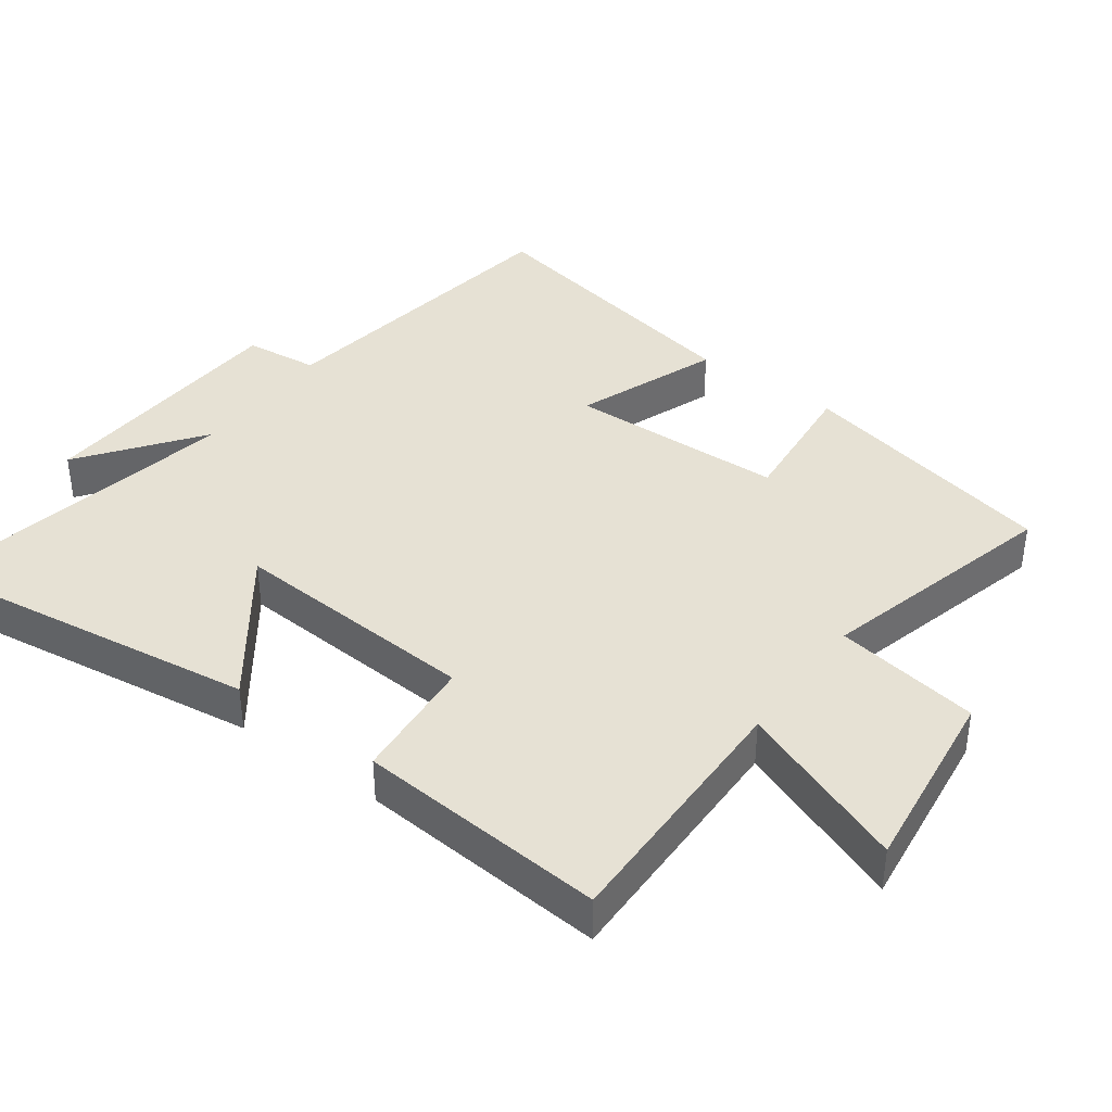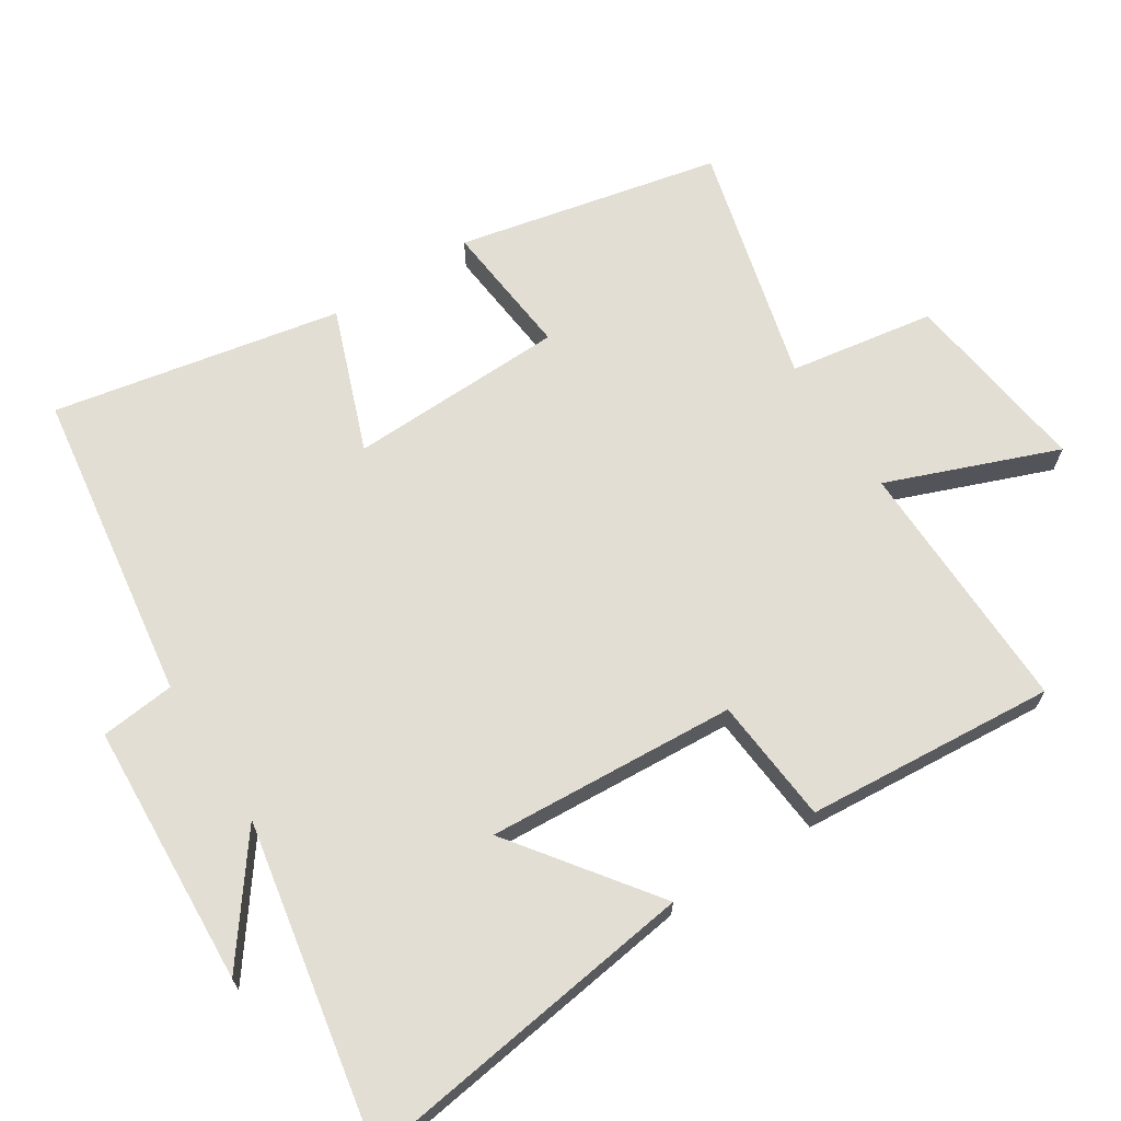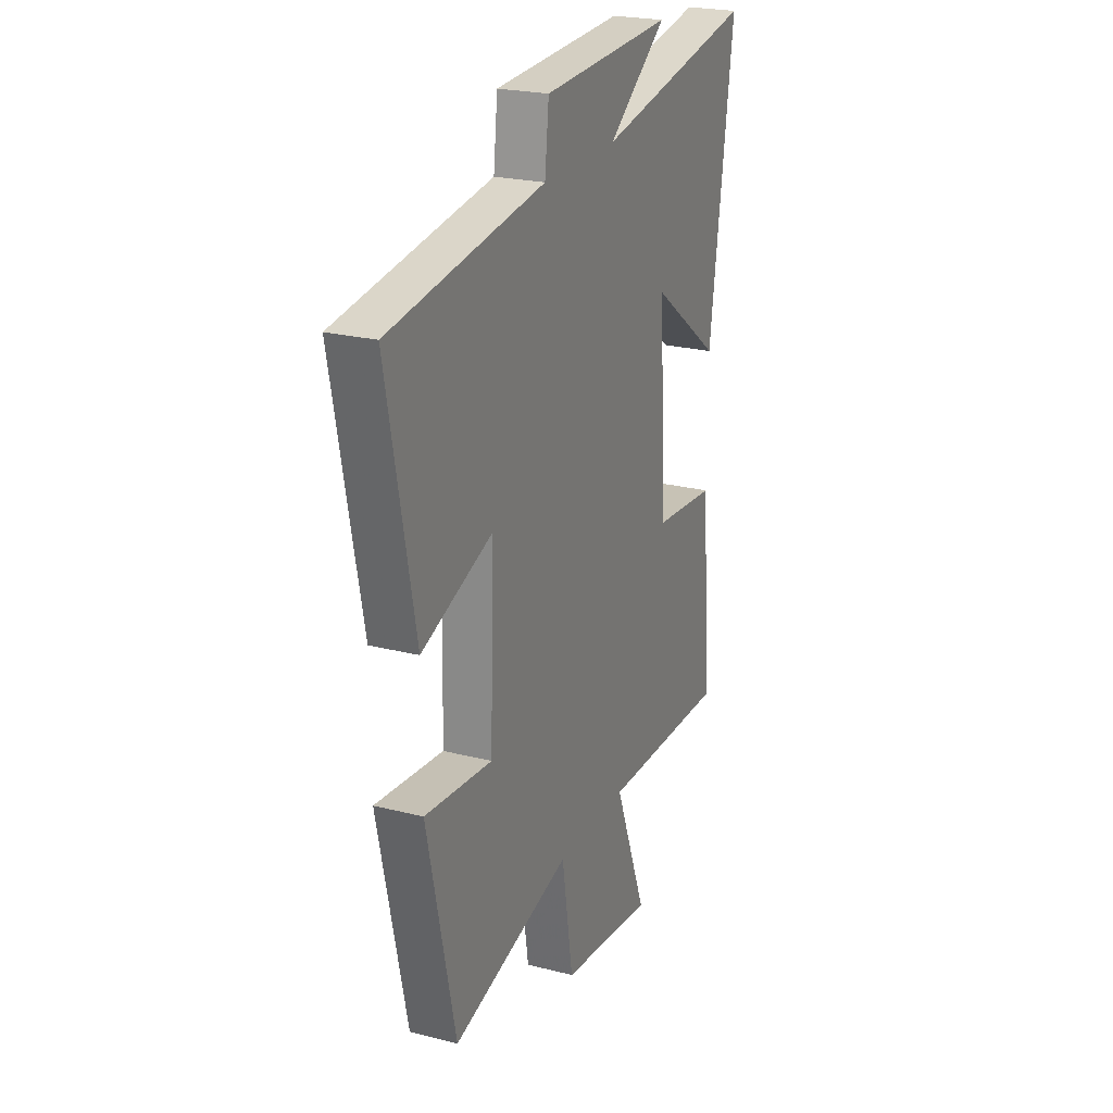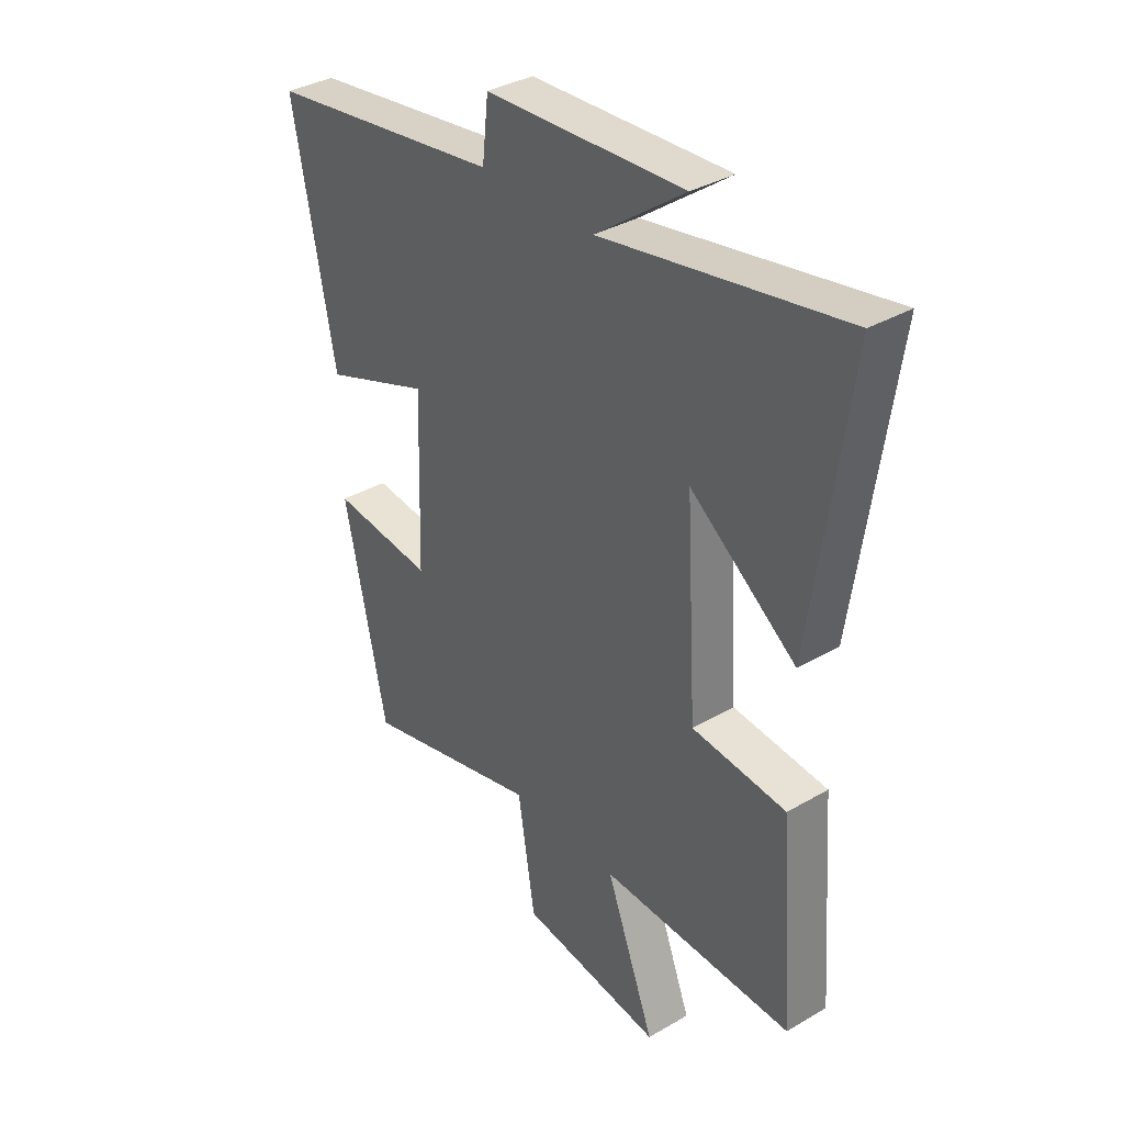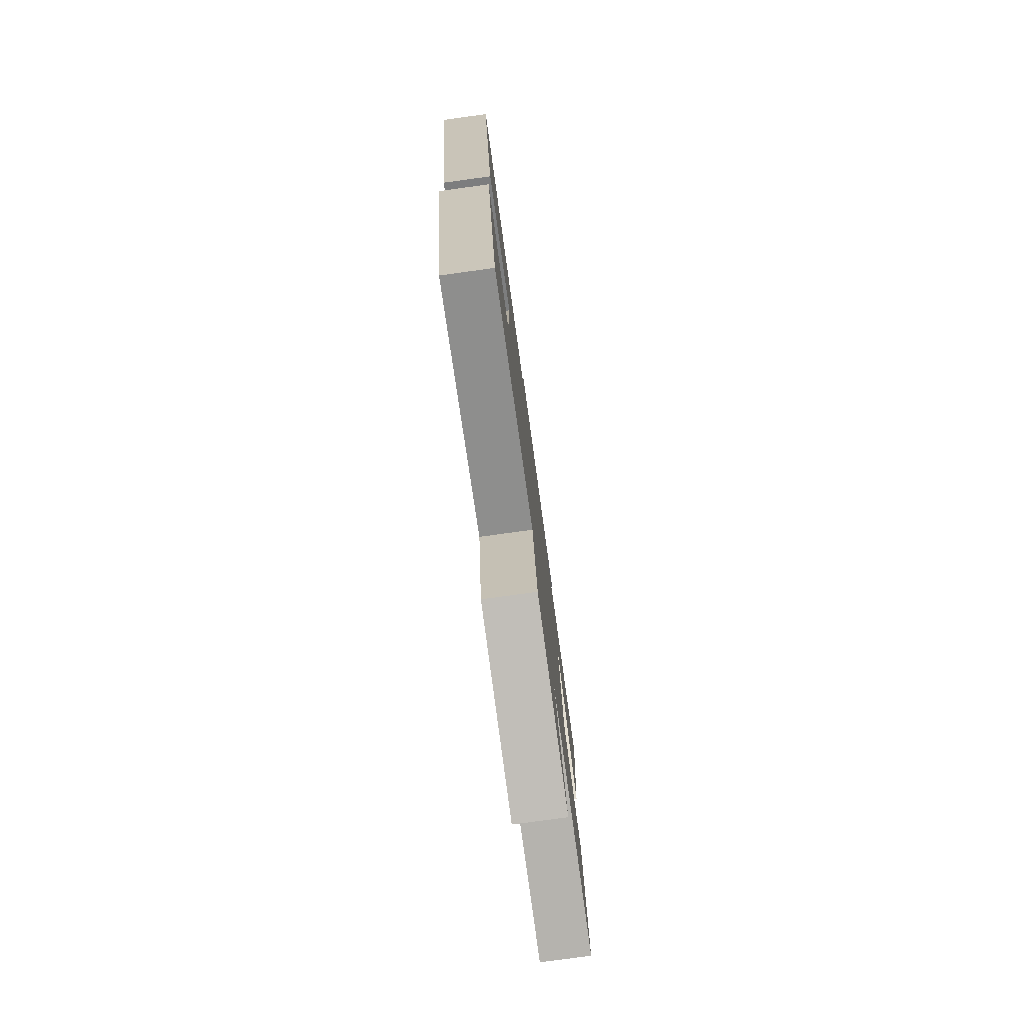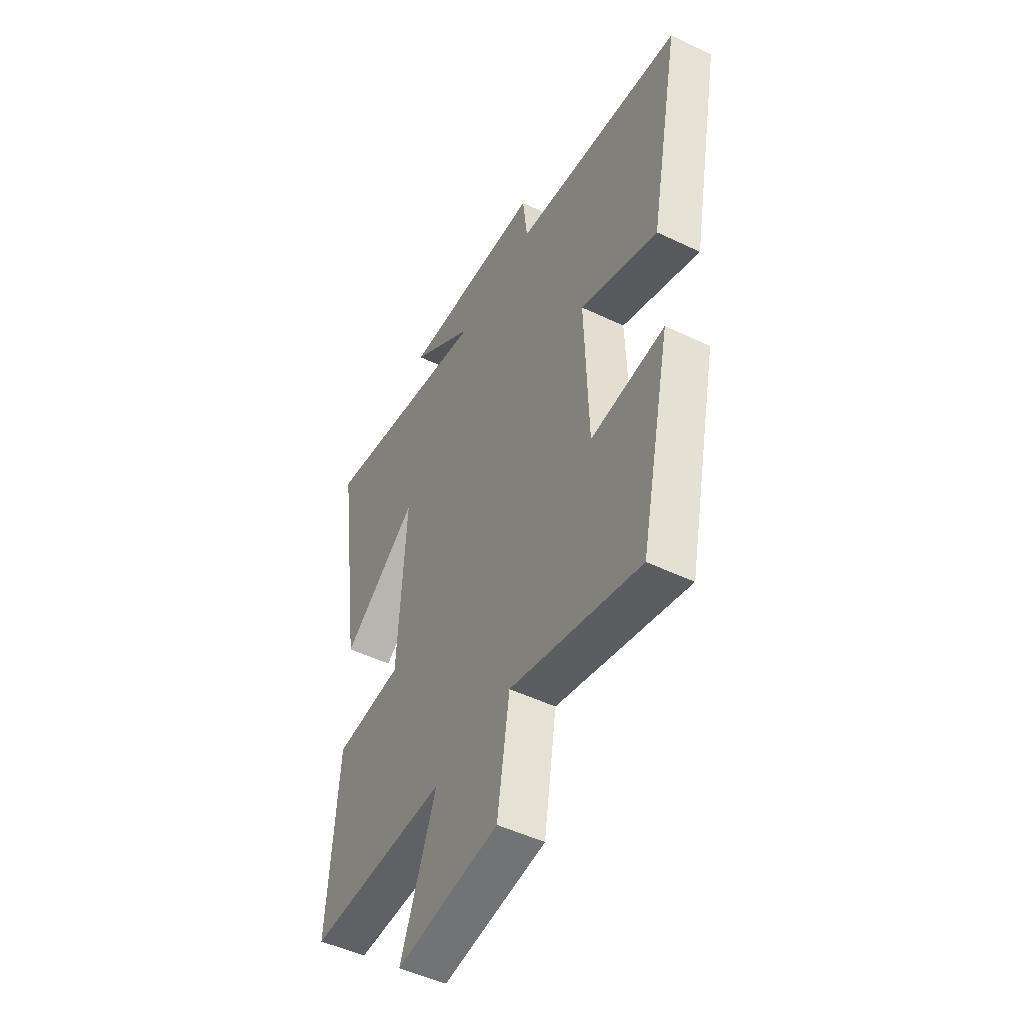
<metadata>
{"format":"obj","ext":"obj","renderer":"f3d","projection":"perspective","resolution":1024,"background":"white","views":[{"elev":39.2,"azim":126.3,"up":"+Y"},{"elev":67.3,"azim":57.4,"up":"+Y"},{"elev":23.3,"azim":-66.7,"up":"+Z"},{"elev":35.6,"azim":52.4,"up":"+Z"},{"elev":-78.9,"azim":-82.2,"up":"+Z"},{"elev":-49.1,"azim":-118.1,"up":"+Z"}]}
</metadata>
<code>
v 0.528 0.07 -0.507
v 0.152 0.07 -0.5
v 0.248 0.07 -0.749
v -0.03 0.07 -0.713
v -0.064 0.07 -0.5
v -0.417 0.07 -0.591
v -0.5 0.07 -0.207
v -0.3 0.07 -0.227
v -0.29 0.07 0.091
v -0.5 0.07 0.013
v -0.582 0.07 0.434
v -0.123 0.07 0.5
v -0.111 0.07 0.609
v 0.275 0.07 0.629
v 0.101 0.07 0.5
v 0.571 0.07 0.588
v 0.5 0.07 0.086
v 0.294 0.07 0.238
v 0.316 0.07 -0.126
v 0.5 0.07 -0.142
v 0.528 0 -0.507
v 0.152 0 -0.5
v 0.248 0 -0.749
v -0.03 0 -0.713
v -0.064 0 -0.5
v -0.417 0 -0.591
v -0.5 0 -0.207
v -0.3 0 -0.227
v -0.29 0 0.091
v -0.5 0 0.013
v -0.582 0 0.434
v -0.123 0 0.5
v -0.111 0 0.609
v 0.275 0 0.629
v 0.101 0 0.5
v 0.571 0 0.588
v 0.5 0 0.086
v 0.294 0 0.238
v 0.316 0 -0.126
v 0.5 0 -0.142
f 19 20 1 2
f 18 19 2
f 15 16 17 18
f 15 18 2
f 12 13 14 15
f 11 12 15
f 10 11 15
f 9 10 15
f 8 9 15 2
f 5 6 7 8
f 5 8 2 3
f 3 4 5
f 22 21 40 39
f 22 39 38
f 38 37 36 35
f 22 38 35
f 35 34 33 32
f 35 32 31
f 35 31 30
f 35 30 29
f 22 35 29 28
f 28 27 26 25
f 23 22 28 25
f 25 24 23
f 1 21 22 2
f 2 22 23 3
f 3 23 24 4
f 4 24 25 5
f 5 25 26 6
f 6 26 27 7
f 7 27 28 8
f 8 28 29 9
f 9 29 30 10
f 10 30 31 11
f 11 31 32 12
f 12 32 33 13
f 13 33 34 14
f 14 34 35 15
f 15 35 36 16
f 16 36 37 17
f 17 37 38 18
f 18 38 39 19
f 19 39 40 20
f 20 40 21 1

</code>
